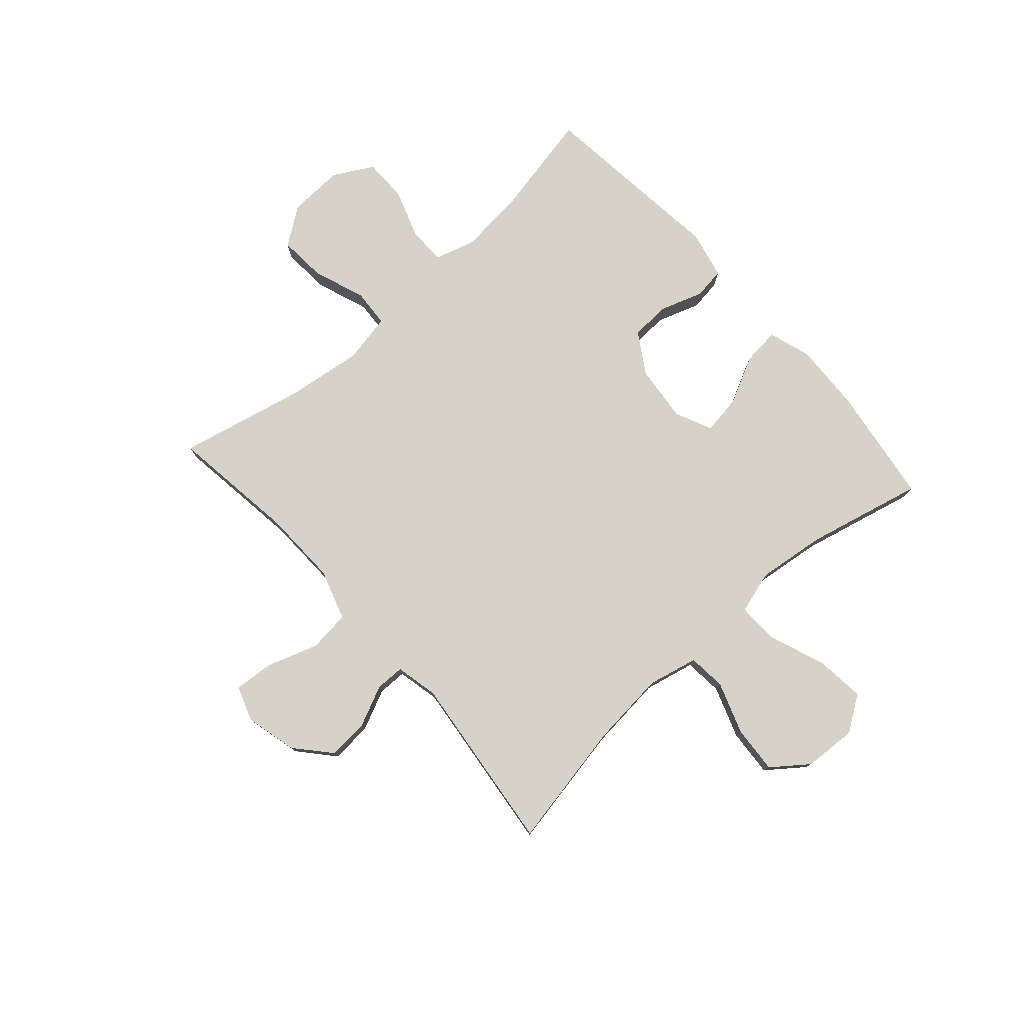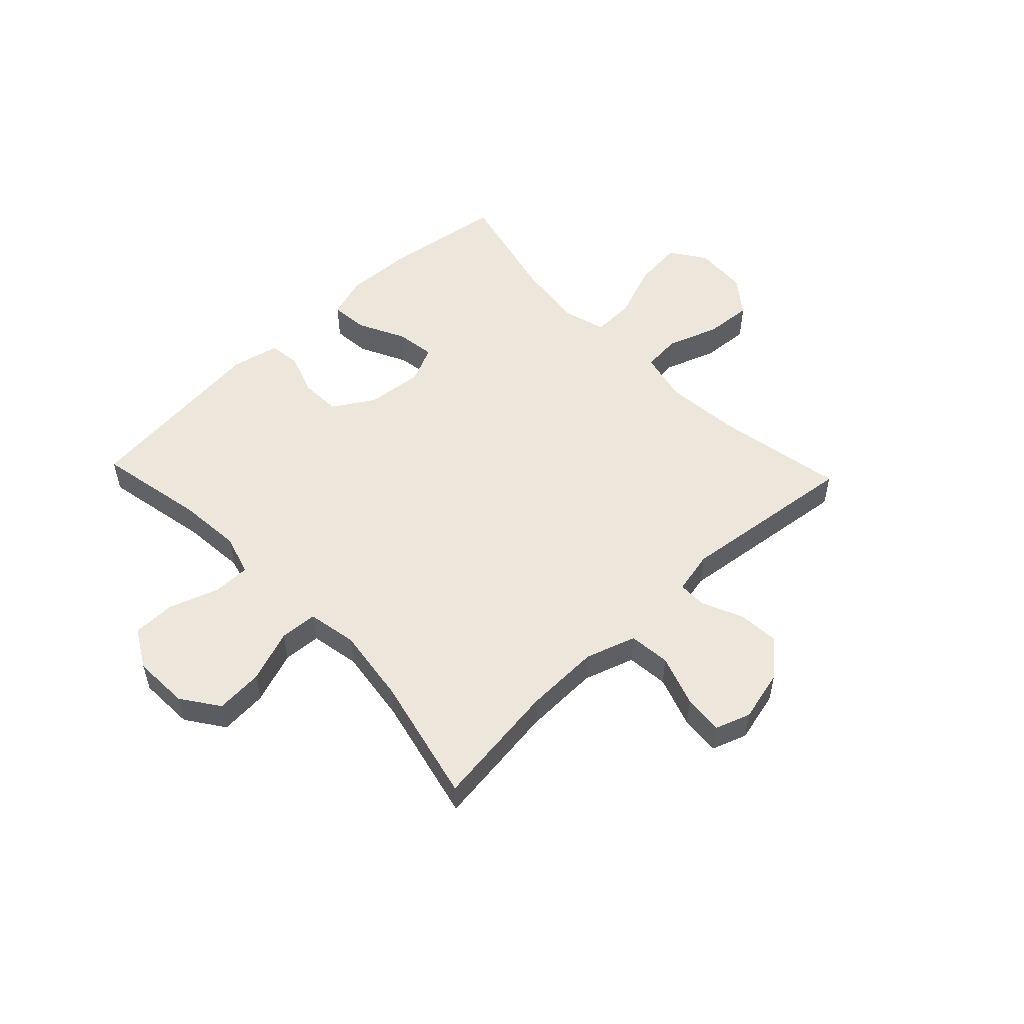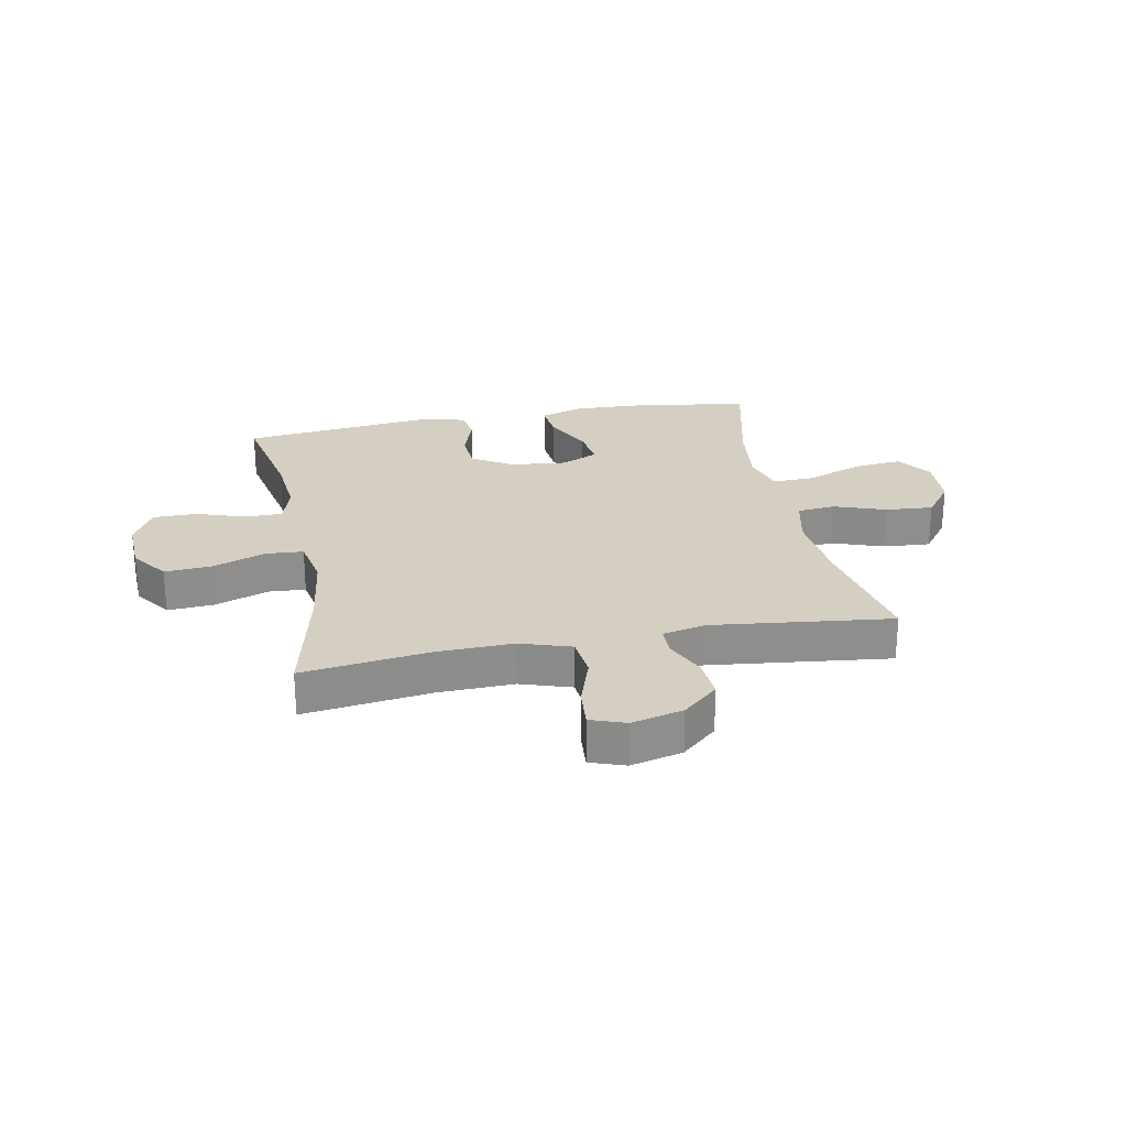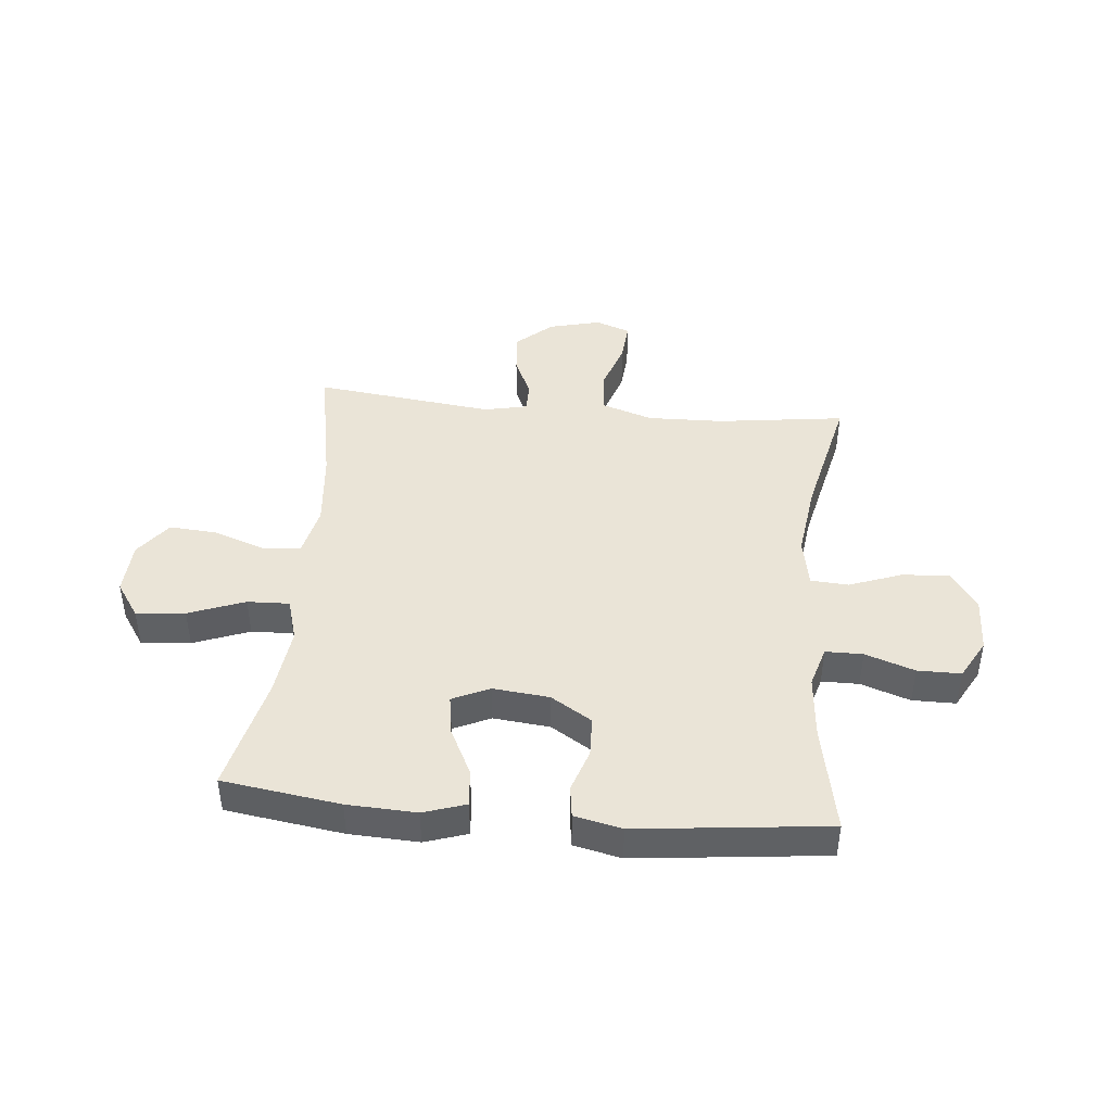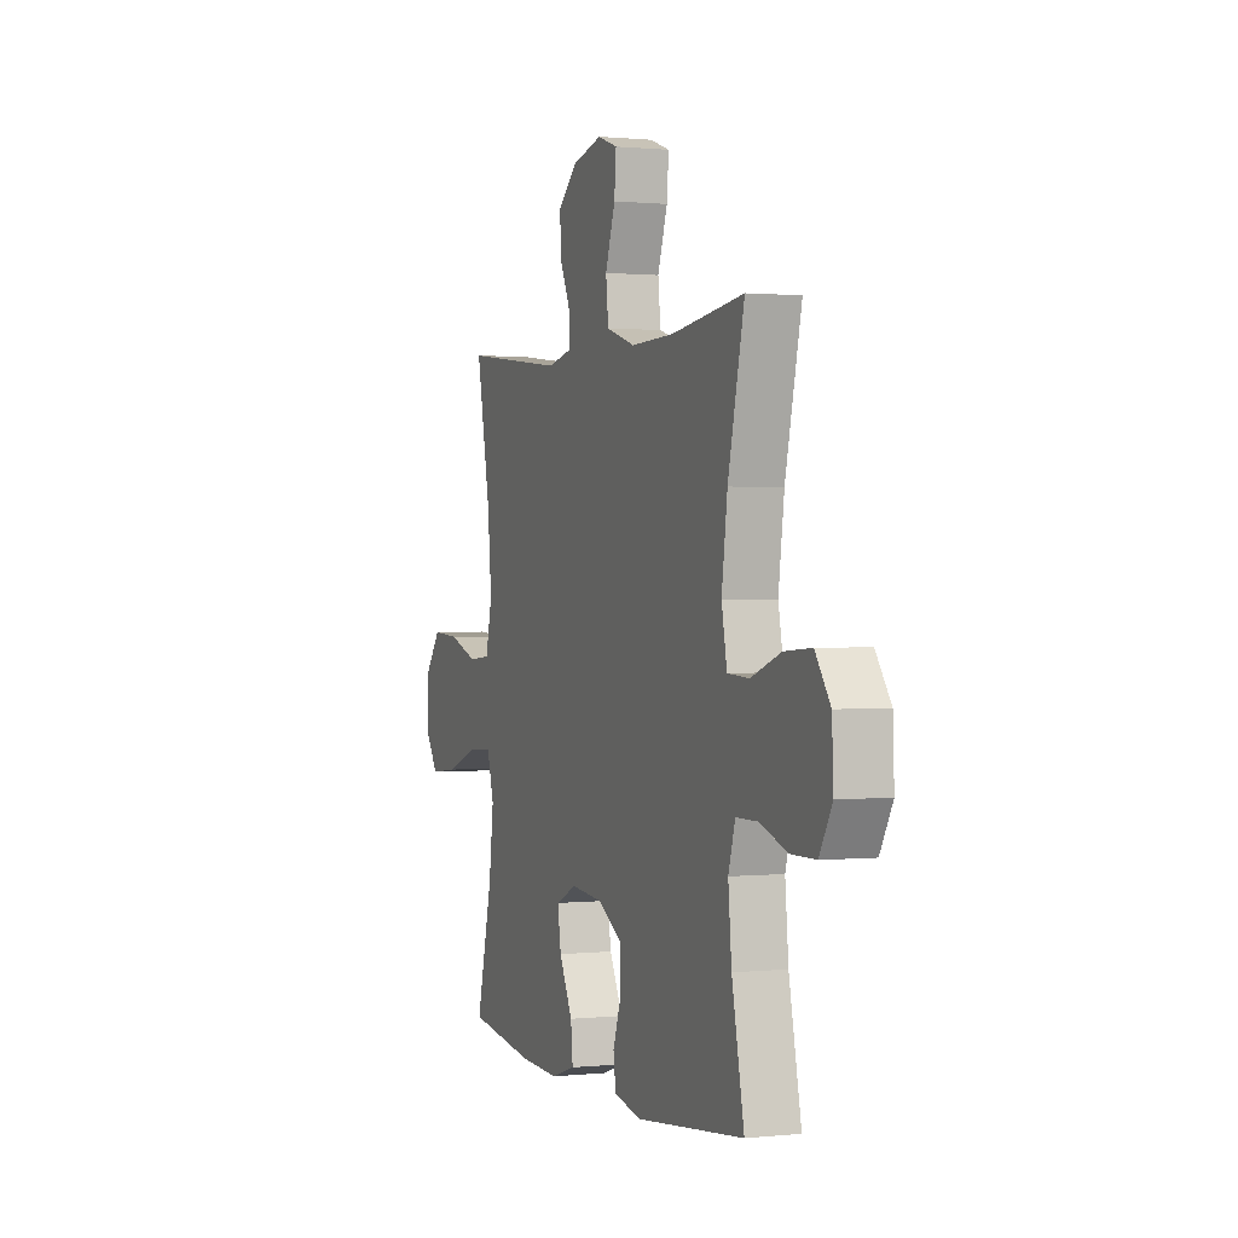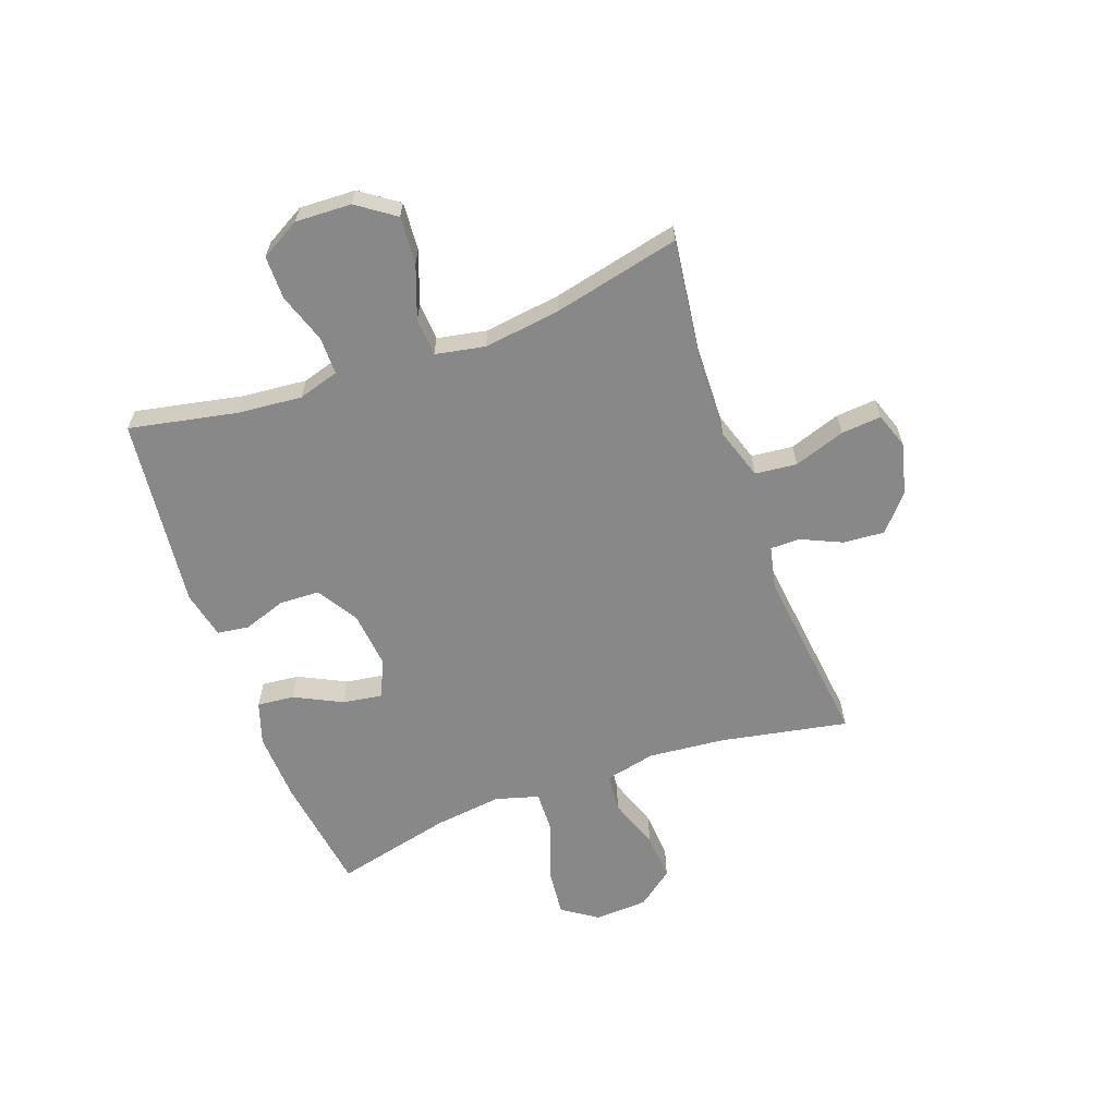
<metadata>
{"format":"obj","ext":"obj","renderer":"f3d","projection":"perspective","resolution":1024,"background":"white","views":[{"elev":78.2,"azim":48.3,"up":"+Y"},{"elev":53.2,"azim":-43.5,"up":"+Y"},{"elev":25.5,"azim":-11.0,"up":"+Y"},{"elev":43.9,"azim":-174.6,"up":"+Y"},{"elev":0.8,"azim":-111.1,"up":"+Z"},{"elev":-62.7,"azim":-70.1,"up":"+Y"}]}
</metadata>
<code>
o path9360
v 0.45 0.0375 -0.3152
v 0.4349 0.0375 -0.1924
v 0.4571 0.0375 -0.1153
v 0.5324 0.0375 -0.1179
v 0.633 0.0375 -0.1558
v 0.7205 0.0375 -0.1648
v 0.7633 0.0375 -0.1016
v 0.7583 0.0375 -0.007004
v 0.7091 0.0375 0.05749
v 0.6243 0.0375 0.0514
v 0.5316 0.0375 0.01883
v 0.4634 0.0375 0.02505
v 0.4429 0.0375 0.1149
v 0.4559 0.0375 0.2515
v 0.4992 0.0375 0.4792
v 0.1779 0.0375 0.4413
v 0.1013 0.0375 0.4578
v 0.1007 0.0375 0.5098
v 0.1338 0.0375 0.5829
v 0.1395 0.0375 0.6566
v 0.07671 0.0375 0.7118
v -0.01549 0.0375 0.7346
v -0.07797 0.0375 0.7124
v -0.07208 0.0375 0.641
v -0.04116 0.0375 0.5494
v -0.04903 0.0375 0.4751
v -0.1394 0.0375 0.4456
v -0.2757 0.0375 0.4494
v -0.5025 0.0375 0.4792
v -0.4508 0.0375 0.2522
v -0.4327 0.0375 0.1165
v -0.4497 0.0375 0.02808
v -0.5172 0.0375 0.02385
v -0.6107 0.0375 0.05801
v -0.6956 0.0375 0.06416
v -0.743 0.0375 -0.002777
v -0.747 0.0375 -0.1024
v -0.7076 0.0375 -0.173
v -0.6302 0.0375 -0.1732
v -0.5419 0.0375 -0.1431
v -0.4751 0.0375 -0.1434
v -0.4535 0.0375 -0.2162
v -0.4639 0.0375 -0.3304
v -0.5025 0.0375 -0.5227
v -0.1615 0.0375 -0.5605
v -0.07661 0.0375 -0.5416
v -0.06876 0.0375 -0.4852
v -0.0947 0.0375 -0.409
v -0.09188 0.0375 -0.3375
v -0.01868 0.0375 -0.2922
v 0.08255 0.0375 -0.2819
v 0.1485 0.0375 -0.3123
v 0.1377 0.0375 -0.3828
v 0.09549 0.0375 -0.4673
v 0.08903 0.0375 -0.5337
v 0.1651 0.0375 -0.5585
v 0.2889 0.0375 -0.553
v 0.4992 0.0375 -0.5227
v 0.45 -0.0375 -0.3152
v 0.4349 -0.0375 -0.1924
v 0.4571 -0.0375 -0.1153
v 0.5324 -0.0375 -0.1179
v 0.633 -0.0375 -0.1558
v 0.7205 -0.0375 -0.1648
v 0.7633 -0.0375 -0.1016
v 0.7583 -0.0375 -0.007004
v 0.7091 -0.0375 0.05749
v 0.6243 -0.0375 0.0514
v 0.5316 -0.0375 0.01883
v 0.4634 -0.0375 0.02505
v 0.4429 -0.0375 0.1149
v 0.4559 -0.0375 0.2515
v 0.4992 -0.0375 0.4792
v 0.1779 -0.0375 0.4413
v 0.1013 -0.0375 0.4578
v 0.1007 -0.0375 0.5098
v 0.1338 -0.0375 0.5829
v 0.1395 -0.0375 0.6566
v 0.07671 -0.0375 0.7118
v -0.01549 -0.0375 0.7346
v -0.07797 -0.0375 0.7124
v -0.07208 -0.0375 0.641
v -0.04116 -0.0375 0.5494
v -0.04903 -0.0375 0.4751
v -0.1394 -0.0375 0.4456
v -0.2757 -0.0375 0.4494
v -0.5025 -0.0375 0.4792
v -0.4508 -0.0375 0.2522
v -0.4327 -0.0375 0.1165
v -0.4497 -0.0375 0.02808
v -0.5172 -0.0375 0.02385
v -0.6107 -0.0375 0.05801
v -0.6956 -0.0375 0.06416
v -0.743 -0.0375 -0.002777
v -0.747 -0.0375 -0.1024
v -0.7076 -0.0375 -0.173
v -0.6302 -0.0375 -0.1732
v -0.5419 -0.0375 -0.1431
v -0.4751 -0.0375 -0.1434
v -0.4535 -0.0375 -0.2162
v -0.4639 -0.0375 -0.3304
v -0.5025 -0.0375 -0.5227
v -0.1615 -0.0375 -0.5605
v -0.07661 -0.0375 -0.5416
v -0.06876 -0.0375 -0.4852
v -0.0947 -0.0375 -0.409
v -0.09188 -0.0375 -0.3375
v -0.01868 -0.0375 -0.2922
v 0.08255 -0.0375 -0.2819
v 0.1485 -0.0375 -0.3123
v 0.1377 -0.0375 -0.3828
v 0.09549 -0.0375 -0.4673
v 0.08903 -0.0375 -0.5337
v 0.1651 -0.0375 -0.5585
v 0.2889 -0.0375 -0.553
v 0.4992 -0.0375 -0.5227
v 0.7205 0.0375 -0.1648
v 0.7205 0.0375 -0.1648
v 0.7633 0.0375 -0.1016
v 0.7583 0.0375 -0.007004
v 0.7091 0.0375 0.05749
v 0.633 0.0375 -0.1558
v 0.6243 0.0375 0.0514
v 0.5324 0.0375 -0.1179
v 0.5316 0.0375 0.01883
v 0.4571 0.0375 -0.1153
v 0.4571 0.0375 -0.1153
v 0.4634 0.0375 0.02505
v 0.4634 0.0375 0.02505
v 0.4559 0.0375 0.2515
v 0.4992 0.0375 0.4792
v 0.4992 0.0375 0.4792
v 0.4992 0.0375 -0.5227
v 0.4992 0.0375 -0.5227
v 0.45 0.0375 -0.3152
v 0.4429 0.0375 0.1149
v 0.4349 0.0375 -0.1924
v 0.2889 0.0375 -0.553
v 0.1779 0.0375 0.4413
v 0.1651 0.0375 -0.5585
v 0.1013 0.0375 0.4578
v 0.1013 0.0375 0.4578
v 0.08903 0.0375 -0.5337
v 0.08903 0.0375 -0.5337
v 0.1485 0.0375 -0.3123
v 0.1485 0.0375 -0.3123
v 0.1377 0.0375 -0.3828
v 0.08255 0.0375 -0.2819
v 0.1338 0.0375 0.5829
v 0.1395 0.0375 0.6566
v 0.07671 0.0375 0.7118
v 0.09549 0.0375 -0.4673
v 0.1007 0.0375 0.5098
v -0.01868 0.0375 -0.2922
v -0.01549 0.0375 0.7346
v -0.07797 0.0375 0.7124
v -0.07797 0.0375 0.7124
v -0.09188 0.0375 -0.3375
v -0.04116 0.0375 0.5494
v -0.04903 0.0375 0.4751
v -0.04903 0.0375 0.4751
v -0.07208 0.0375 0.641
v -0.1394 0.0375 0.4456
v -0.07661 0.0375 -0.5416
v -0.07661 0.0375 -0.5416
v -0.06876 0.0375 -0.4852
v -0.0947 0.0375 -0.409
v -0.1615 0.0375 -0.5605
v -0.2757 0.0375 0.4494
v -0.5025 0.0375 -0.5227
v -0.5025 0.0375 -0.5227
v -0.4535 0.0375 -0.2162
v -0.4639 0.0375 -0.3304
v -0.4327 0.0375 0.1165
v -0.4497 0.0375 0.02808
v -0.4497 0.0375 0.02808
v -0.4508 0.0375 0.2522
v -0.5172 0.0375 0.02385
v -0.4751 0.0375 -0.1434
v -0.4751 0.0375 -0.1434
v -0.5419 0.0375 -0.1431
v -0.5025 0.0375 0.4792
v -0.5025 0.0375 0.4792
v -0.6107 0.0375 0.05801
v -0.6302 0.0375 -0.1732
v -0.6956 0.0375 0.06416
v -0.7076 0.0375 -0.173
v -0.7076 0.0375 -0.173
v -0.743 0.0375 -0.002777
v -0.747 0.0375 -0.1024
v 0.7205 -0.0375 -0.1648
v 0.7205 -0.0375 -0.1648
v 0.7633 -0.0375 -0.1016
v 0.7583 -0.0375 -0.007004
v 0.7091 -0.0375 0.05749
v 0.633 -0.0375 -0.1558
v 0.6243 -0.0375 0.0514
v 0.5324 -0.0375 -0.1179
v 0.5316 -0.0375 0.01883
v 0.4571 -0.0375 -0.1153
v 0.4571 -0.0375 -0.1153
v 0.4634 -0.0375 0.02505
v 0.4634 -0.0375 0.02505
v 0.4559 -0.0375 0.2515
v 0.4992 -0.0375 0.4792
v 0.4992 -0.0375 0.4792
v 0.4992 -0.0375 -0.5227
v 0.4992 -0.0375 -0.5227
v 0.45 -0.0375 -0.3152
v 0.4429 -0.0375 0.1149
v 0.4349 -0.0375 -0.1924
v 0.2889 -0.0375 -0.553
v 0.1779 -0.0375 0.4413
v 0.1651 -0.0375 -0.5585
v 0.1013 -0.0375 0.4578
v 0.1013 -0.0375 0.4578
v 0.08903 -0.0375 -0.5337
v 0.08903 -0.0375 -0.5337
v 0.1485 -0.0375 -0.3123
v 0.1485 -0.0375 -0.3123
v 0.1377 -0.0375 -0.3828
v 0.08255 -0.0375 -0.2819
v 0.1338 -0.0375 0.5829
v 0.1395 -0.0375 0.6566
v 0.07671 -0.0375 0.7118
v 0.09549 -0.0375 -0.4673
v 0.1007 -0.0375 0.5098
v -0.01868 -0.0375 -0.2922
v -0.01549 -0.0375 0.7346
v -0.07797 -0.0375 0.7124
v -0.07797 -0.0375 0.7124
v -0.09188 -0.0375 -0.3375
v -0.04116 -0.0375 0.5494
v -0.04903 -0.0375 0.4751
v -0.04903 -0.0375 0.4751
v -0.07208 -0.0375 0.641
v -0.1394 -0.0375 0.4456
v -0.07661 -0.0375 -0.5416
v -0.07661 -0.0375 -0.5416
v -0.06876 -0.0375 -0.4852
v -0.0947 -0.0375 -0.409
v -0.1615 -0.0375 -0.5605
v -0.2757 -0.0375 0.4494
v -0.5025 -0.0375 -0.5227
v -0.5025 -0.0375 -0.5227
v -0.4535 -0.0375 -0.2162
v -0.4639 -0.0375 -0.3304
v -0.4327 -0.0375 0.1165
v -0.4497 -0.0375 0.02808
v -0.4497 -0.0375 0.02808
v -0.4508 -0.0375 0.2522
v -0.5172 -0.0375 0.02385
v -0.4751 -0.0375 -0.1434
v -0.4751 -0.0375 -0.1434
v -0.5419 -0.0375 -0.1431
v -0.5025 -0.0375 0.4792
v -0.5025 -0.0375 0.4792
v -0.6107 -0.0375 0.05801
v -0.6302 -0.0375 -0.1732
v -0.6956 -0.0375 0.06416
v -0.7076 -0.0375 -0.173
v -0.7076 -0.0375 -0.173
v -0.743 -0.0375 -0.002777
v -0.747 -0.0375 -0.1024
f 198 199 200
f 233 223 225
f 222 213 215
f 209 219 221
f 247 241 232
f 222 215 237
f 213 210 204
f 200 219 211
f 236 229 230
f 211 219 209
f 225 223 224
f 251 237 243
f 258 255 252
f 249 228 248
f 242 247 244
f 209 221 212
f 210 213 222
f 259 264 261
f 242 241 247
f 215 227 234
f 196 197 198
f 200 202 222
f 233 225 236
f 222 202 210
f 253 232 249
f 200 199 202
f 234 227 233
f 228 237 248
f 247 232 246
f 199 198 197
f 193 194 196
f 222 237 228
f 232 228 249
f 241 242 240
f 236 225 229
f 248 237 251
f 217 214 226
f 223 233 227
f 213 204 205
f 191 193 196
f 255 258 259
f 263 259 258
f 253 252 255
f 226 214 221
f 212 221 214
f 263 258 260
f 207 209 212
f 246 232 253
f 197 194 195
f 252 253 249
f 251 243 256
f 197 196 194
f 263 264 259
f 240 242 238
f 219 200 222
f 237 215 234
f 118 7 65 192
f 7 8 66 65
f 8 9 67 66
f 5 6 64 63
f 9 10 68 67
f 4 5 63 62
f 10 11 69 68
f 127 4 62 201
f 11 129 203 69
f 14 132 206 72
f 134 1 59 208
f 12 13 71 70
f 2 3 61 60
f 13 14 72 71
f 1 2 60 59
f 57 58 116 115
f 15 16 74 73
f 56 57 115 114
f 16 142 216 74
f 144 56 114 218
f 146 53 111 220
f 51 52 110 109
f 19 20 78 77
f 20 21 79 78
f 54 55 113 112
f 53 54 112 111
f 18 19 77 76
f 17 18 76 75
f 50 51 109 108
f 21 22 80 79
f 22 157 231 80
f 49 50 108 107
f 25 161 235 83
f 24 25 83 82
f 23 24 82 81
f 26 27 85 84
f 165 47 105 239
f 47 48 106 105
f 45 46 104 103
f 48 49 107 106
f 27 28 86 85
f 171 45 103 245
f 42 43 101 100
f 31 176 250 89
f 30 31 89 88
f 32 33 91 90
f 180 42 100 254
f 40 41 99 98
f 183 30 88 257
f 28 29 87 86
f 43 44 102 101
f 33 34 92 91
f 39 40 98 97
f 34 35 93 92
f 188 39 97 262
f 35 36 94 93
f 37 38 96 95
f 36 37 95 94
f 124 126 125
f 159 151 149
f 148 141 139
f 135 147 145
f 173 158 167
f 148 163 141
f 139 130 136
f 126 137 145
f 162 156 155
f 137 135 145
f 151 150 149
f 177 169 163
f 184 178 181
f 175 174 154
f 168 170 173
f 135 138 147
f 136 148 139
f 185 187 190
f 168 173 167
f 141 160 153
f 122 124 123
f 126 148 128
f 159 162 151
f 148 136 128
f 179 175 158
f 126 128 125
f 160 159 153
f 154 174 163
f 173 172 158
f 125 123 124
f 119 122 120
f 148 154 163
f 158 175 154
f 167 166 168
f 162 155 151
f 174 177 163
f 143 152 140
f 149 153 159
f 139 131 130
f 117 122 119
f 181 185 184
f 189 184 185
f 179 181 178
f 152 147 140
f 138 140 147
f 189 186 184
f 133 138 135
f 172 179 158
f 123 121 120
f 178 175 179
f 177 182 169
f 123 120 122
f 189 185 190
f 166 164 168
f 145 148 126
f 163 160 141

</code>
